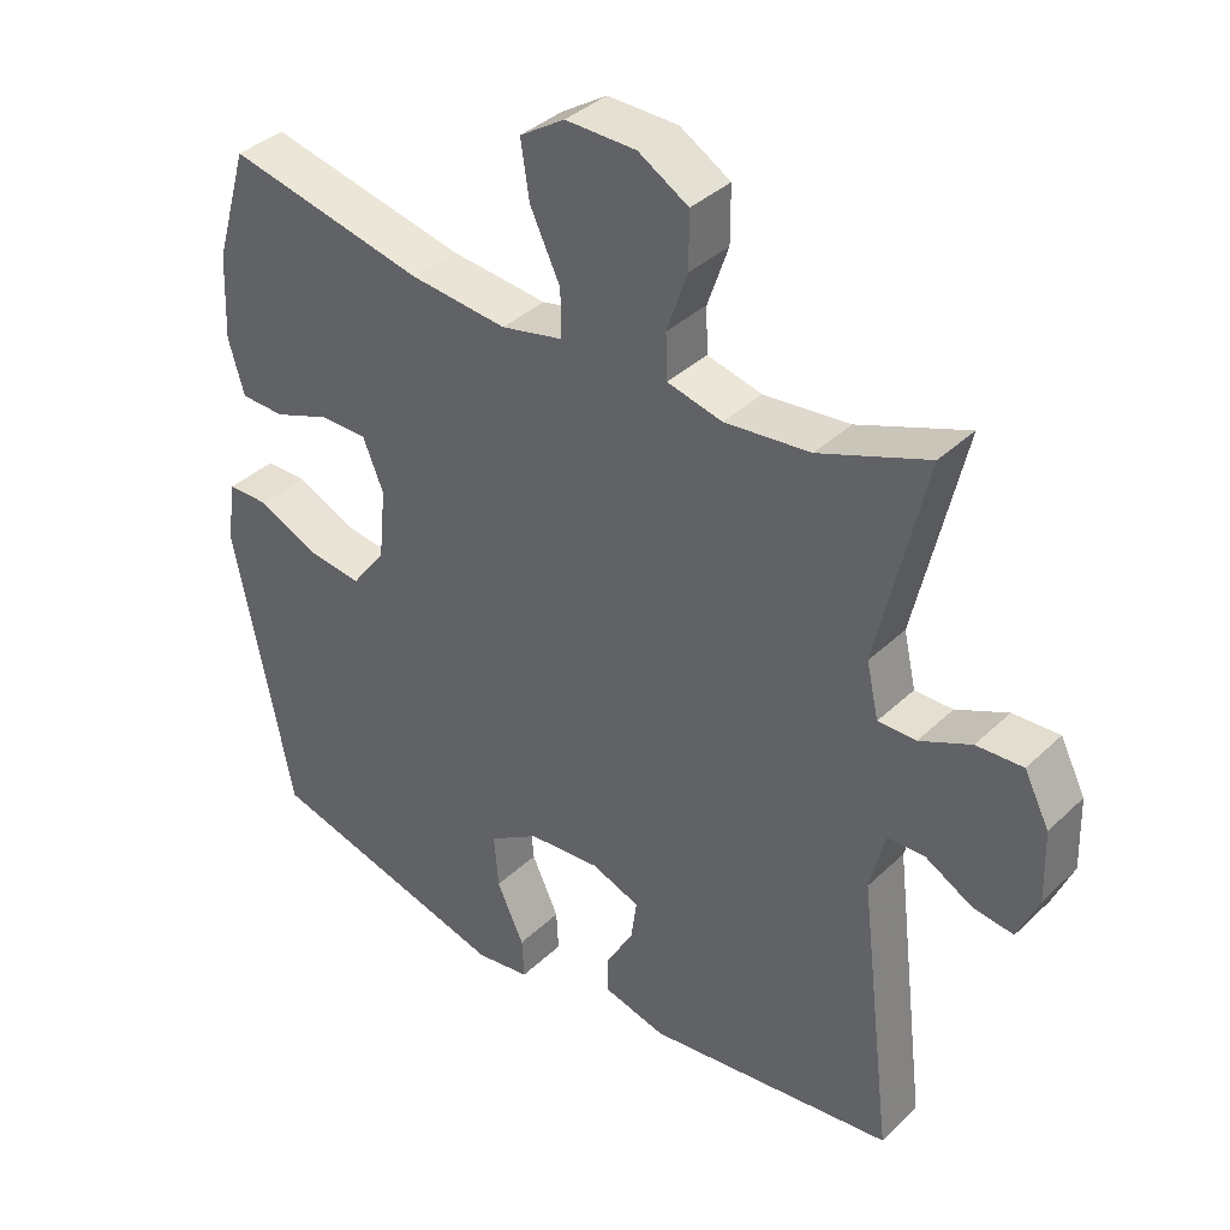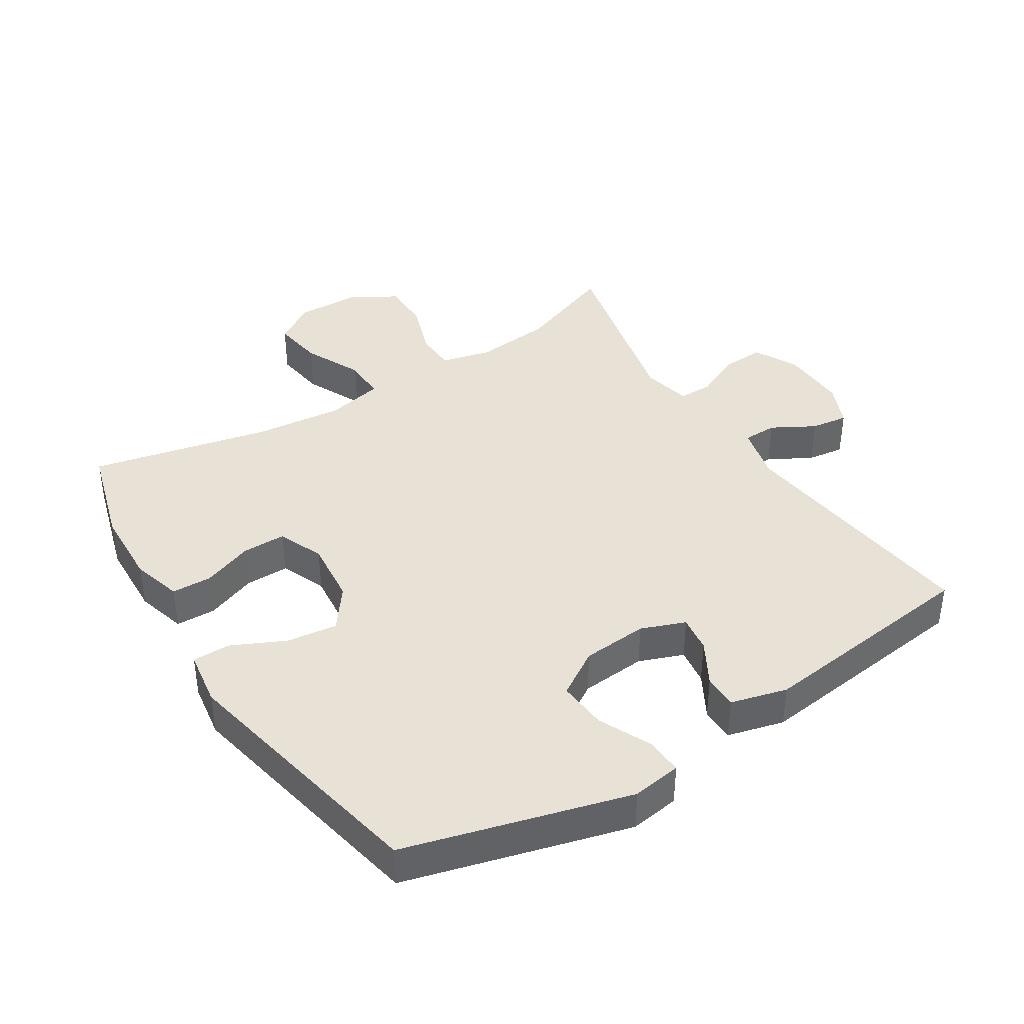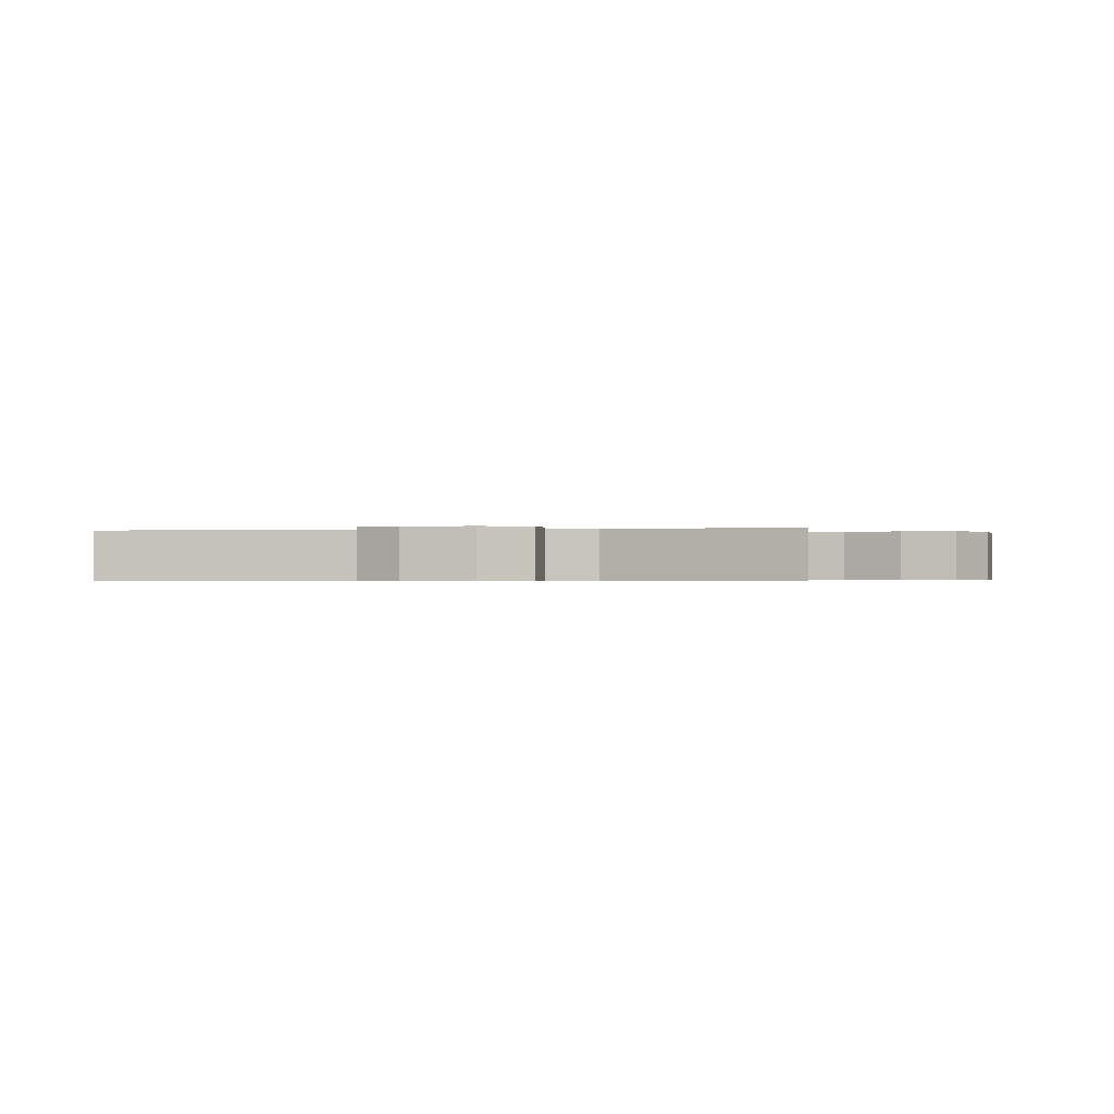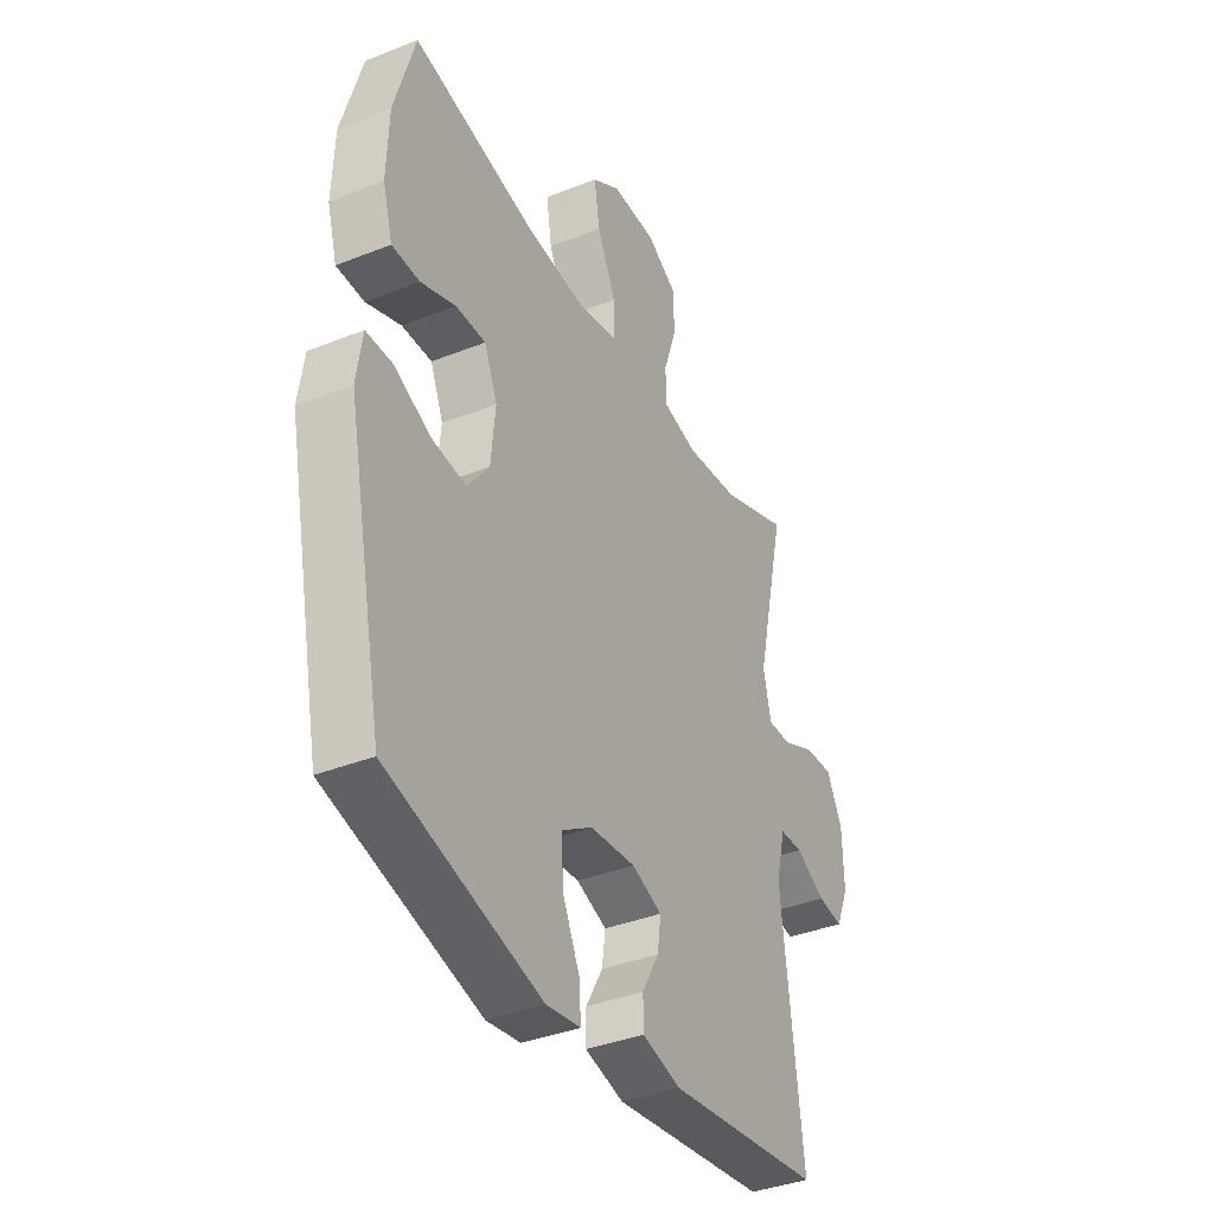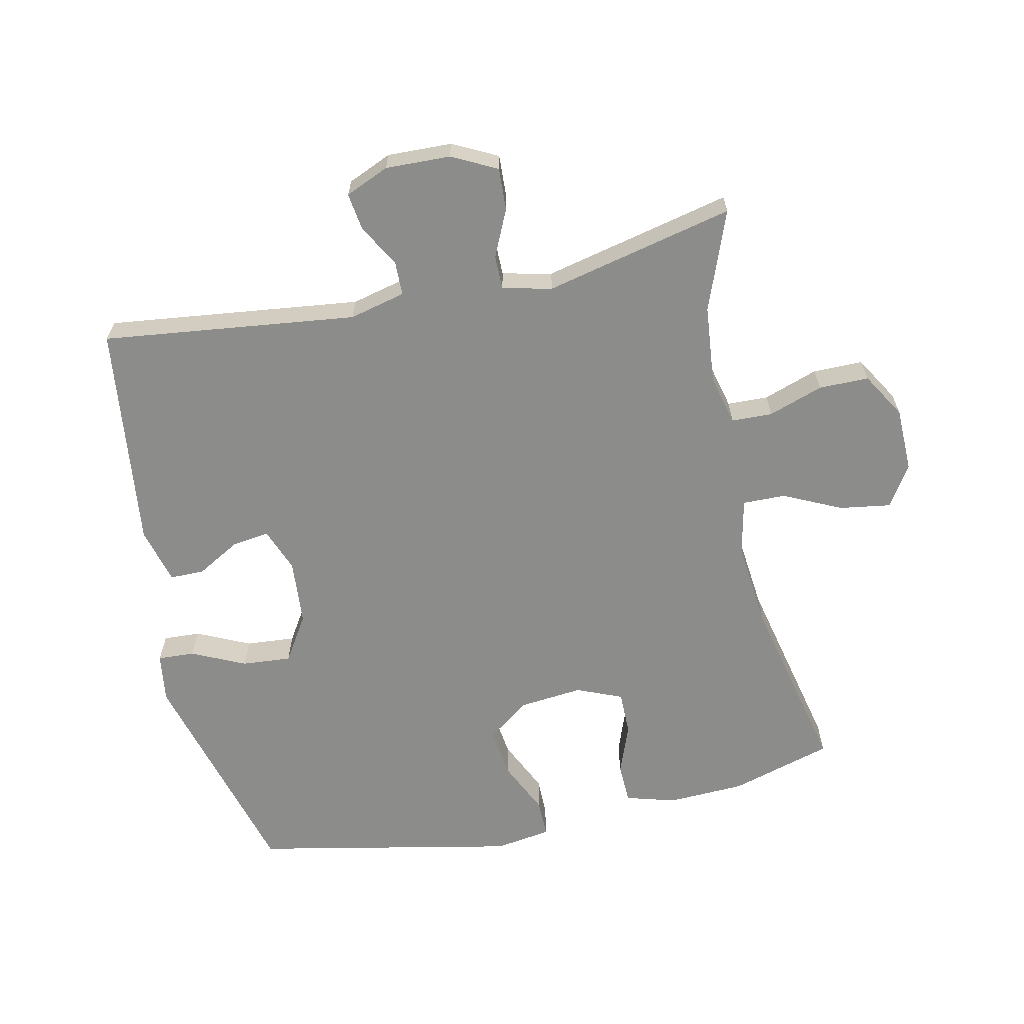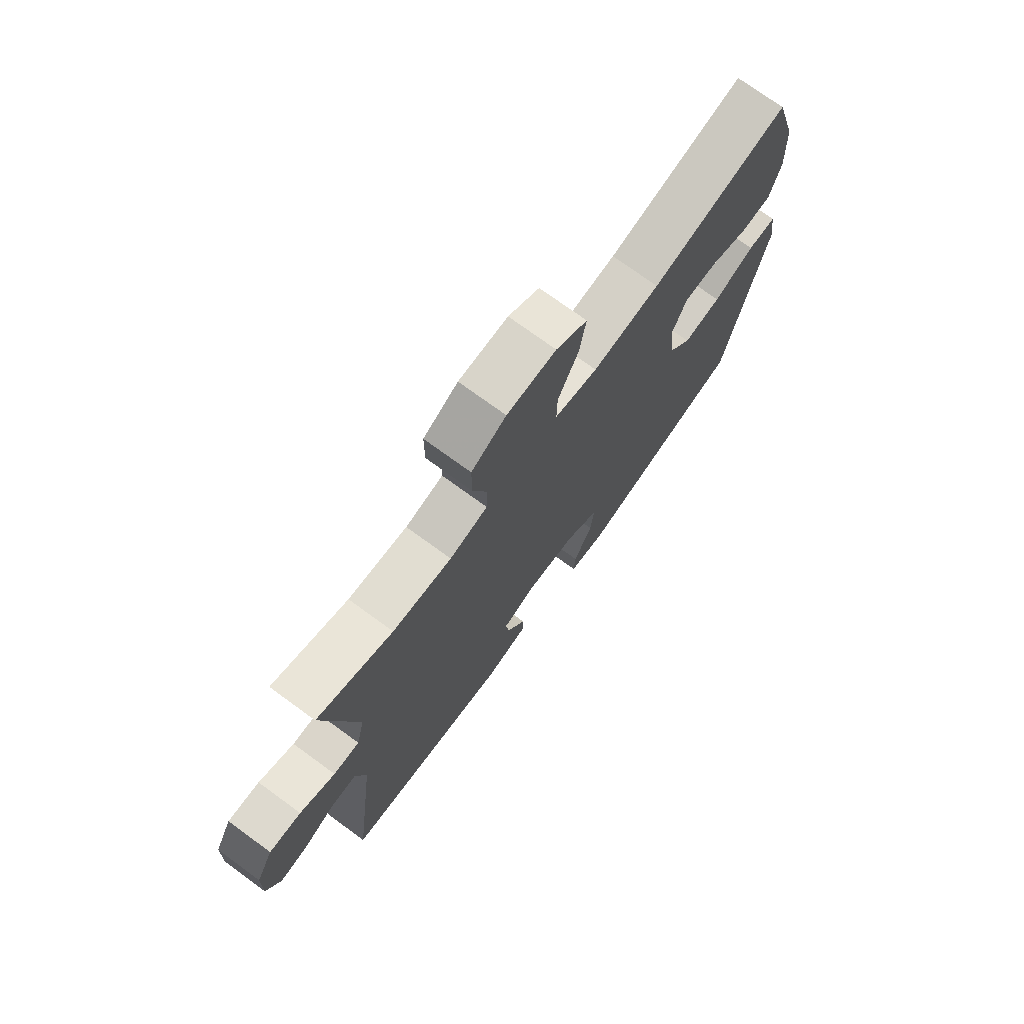
<metadata>
{"format":"obj","ext":"obj","renderer":"f3d","projection":"perspective","resolution":1024,"background":"white","views":[{"elev":37.4,"azim":-140.2,"up":"+Z"},{"elev":40.1,"azim":147.7,"up":"+Y"},{"elev":-0.4,"azim":-77.1,"up":"+Y"},{"elev":-37.3,"azim":117.1,"up":"+Z"},{"elev":-64.1,"azim":-77.8,"up":"+Y"},{"elev":74.2,"azim":-53.9,"up":"+Z"}]}
</metadata>
<code>
v 0.5 0.07 0.5
v 0.546 0.07 0.343
v 0.551 0.07 0.224
v 0.529 0.07 0.147
v 0.467 0.07 0.145
v 0.389 0.07 0.174
v 0.322 0.07 0.174
v 0.293 0.07 0.104
v 0.303 0.07 0.005
v 0.351 0.07 -0.059
v 0.428 0.07 -0.049
v 0.511 0.07 -0.01
v 0.569 0.07 -0.01
v 0.582 0.07 -0.096
v 0.5 0.07 -0.5
v 0.156 0.07 -0.594
v 0.08 0.07 -0.583
v 0.083 0.07 -0.526
v 0.121 0.07 -0.444
v 0.127 0.07 -0.368
v 0.057 0.07 -0.324
v -0.044 0.07 -0.316
v -0.112 0.07 -0.342
v -0.104 0.07 -0.399
v -0.066 0.07 -0.466
v -0.066 0.07 -0.519
v -0.153 0.07 -0.542
v -0.5 0.07 -0.5
v -0.453 0.07 -0.109
v -0.474 0.07 -0.023
v -0.526 0.07 -0.022
v -0.592 0.07 -0.059
v -0.649 0.07 -0.067
v -0.678 0.07 0
v -0.675 0.07 0.1
v -0.64 0.07 0.169
v -0.575 0.07 0.166
v -0.503 0.07 0.133
v -0.45 0.07 0.133
v -0.433 0.07 0.209
v -0.5 0.07 0.5
v -0.347 0.07 0.442
v -0.227 0.07 0.43
v -0.15 0.07 0.449
v -0.148 0.07 0.512
v -0.177 0.07 0.596
v -0.177 0.07 0.673
v -0.107 0.07 0.715
v -0.008 0.07 0.717
v 0.055 0.07 0.677
v 0.043 0.07 0.598
v 0.001 0.07 0.509
v 0 0.07 0.443
v 0.087 0.07 0.424
v 0.223 0.07 0.438
v 0.5 0 0.5
v 0.546 0 0.343
v 0.551 0 0.224
v 0.529 0 0.147
v 0.467 0 0.145
v 0.389 0 0.174
v 0.322 0 0.174
v 0.293 0 0.104
v 0.303 0 0.005
v 0.351 0 -0.059
v 0.428 0 -0.049
v 0.511 0 -0.01
v 0.569 0 -0.01
v 0.582 0 -0.096
v 0.5 0 -0.5
v 0.156 0 -0.594
v 0.08 0 -0.583
v 0.083 0 -0.526
v 0.121 0 -0.444
v 0.127 0 -0.368
v 0.057 0 -0.324
v -0.044 0 -0.316
v -0.112 0 -0.342
v -0.104 0 -0.399
v -0.066 0 -0.466
v -0.066 0 -0.519
v -0.153 0 -0.542
v -0.5 0 -0.5
v -0.453 0 -0.109
v -0.474 0 -0.023
v -0.526 0 -0.022
v -0.592 0 -0.059
v -0.649 0 -0.067
v -0.678 0 0
v -0.675 0 0.1
v -0.64 0 0.169
v -0.575 0 0.166
v -0.503 0 0.133
v -0.45 0 0.133
v -0.433 0 0.209
v -0.5 0 0.5
v -0.347 0 0.442
v -0.227 0 0.43
v -0.15 0 0.449
v -0.148 0 0.512
v -0.177 0 0.596
v -0.177 0 0.673
v -0.107 0 0.715
v -0.008 0 0.717
v 0.055 0 0.677
v 0.043 0 0.598
v 0.001 0 0.509
v 0 0 0.443
v 0.087 0 0.424
v 0.223 0 0.438
f 49 50 51 52
f 49 52 53
f 48 49 53
f 45 46 47 48
f 44 45 48 53
f 43 44 53 54
f 40 41 42
f 39 40 42 43
f 35 36 37 38
f 35 38 39
f 34 35 39
f 31 32 33 34
f 30 31 34 39
f 29 30 39 43
f 24 25 26 27
f 23 24 27 28
f 16 17 18 19
f 16 19 20
f 15 16 20
f 14 15 20 21
f 11 12 13 14
f 10 11 14 21
f 3 4 5 6
f 3 6 7
f 55 1 2 3
f 54 55 3 7
f 23 28 29 43
f 22 23 43 54
f 9 10 21 22
f 8 9 22 54
f 7 8 54
f 107 106 105 104
f 108 107 104
f 108 104 103
f 103 102 101 100
f 108 103 100 99
f 109 108 99 98
f 97 96 95
f 98 97 95 94
f 93 92 91 90
f 94 93 90
f 94 90 89
f 89 88 87 86
f 94 89 86 85
f 98 94 85 84
f 82 81 80 79
f 83 82 79 78
f 74 73 72 71
f 75 74 71
f 75 71 70
f 76 75 70 69
f 69 68 67 66
f 76 69 66 65
f 61 60 59 58
f 62 61 58
f 58 57 56 110
f 62 58 110 109
f 98 84 83 78
f 109 98 78 77
f 77 76 65 64
f 109 77 64 63
f 109 63 62
f 1 56 57 2
f 2 57 58 3
f 3 58 59 4
f 4 59 60 5
f 5 60 61 6
f 6 61 62 7
f 7 62 63 8
f 8 63 64 9
f 9 64 65 10
f 10 65 66 11
f 11 66 67 12
f 12 67 68 13
f 13 68 69 14
f 14 69 70 15
f 15 70 71 16
f 16 71 72 17
f 17 72 73 18
f 18 73 74 19
f 19 74 75 20
f 20 75 76 21
f 21 76 77 22
f 22 77 78 23
f 23 78 79 24
f 24 79 80 25
f 25 80 81 26
f 26 81 82 27
f 27 82 83 28
f 28 83 84 29
f 29 84 85 30
f 30 85 86 31
f 31 86 87 32
f 32 87 88 33
f 33 88 89 34
f 34 89 90 35
f 35 90 91 36
f 36 91 92 37
f 37 92 93 38
f 38 93 94 39
f 39 94 95 40
f 40 95 96 41
f 41 96 97 42
f 42 97 98 43
f 43 98 99 44
f 44 99 100 45
f 45 100 101 46
f 46 101 102 47
f 47 102 103 48
f 48 103 104 49
f 49 104 105 50
f 50 105 106 51
f 51 106 107 52
f 52 107 108 53
f 53 108 109 54
f 54 109 110 55
f 55 110 56 1

</code>
